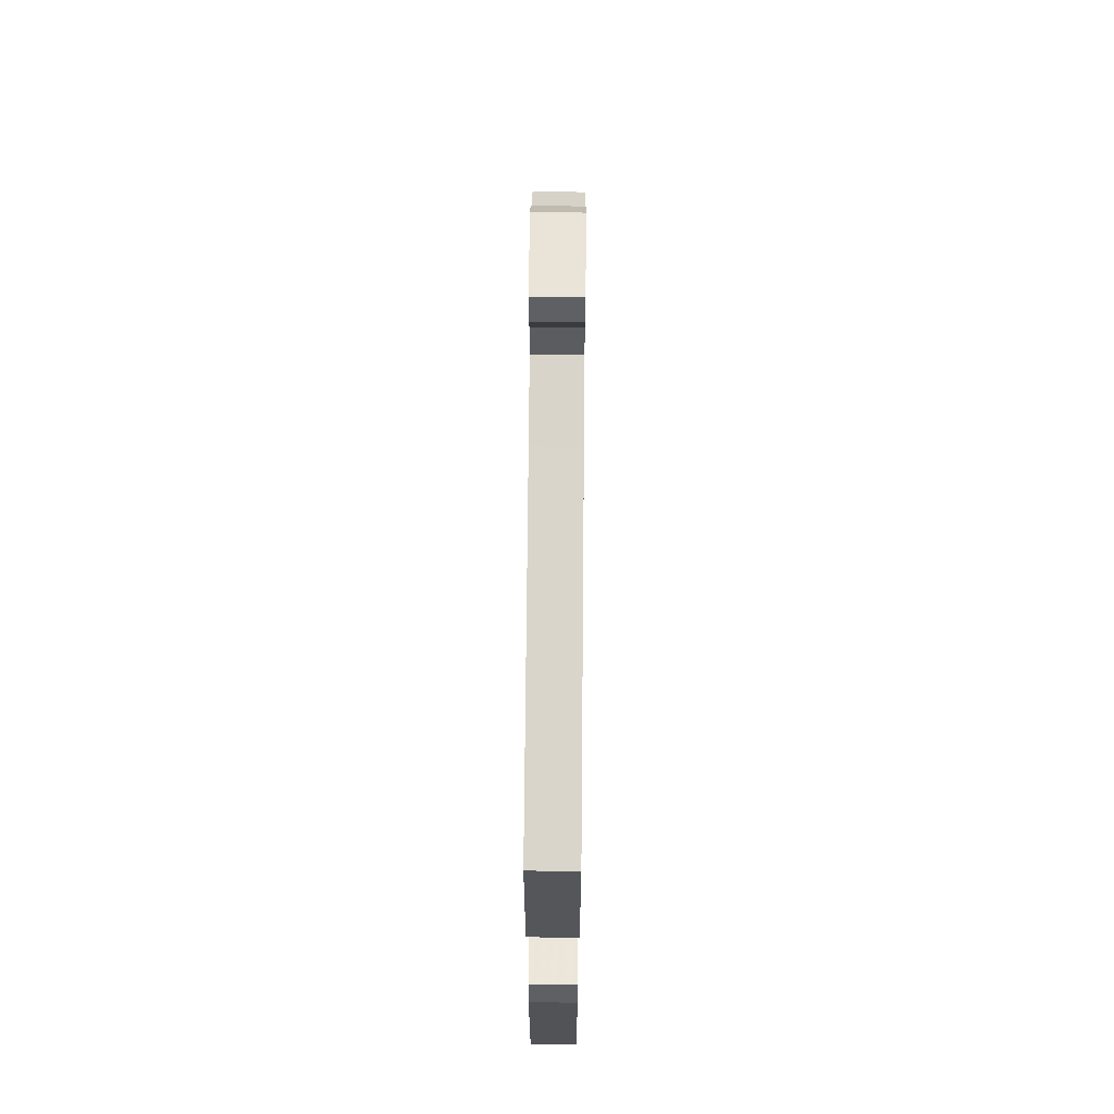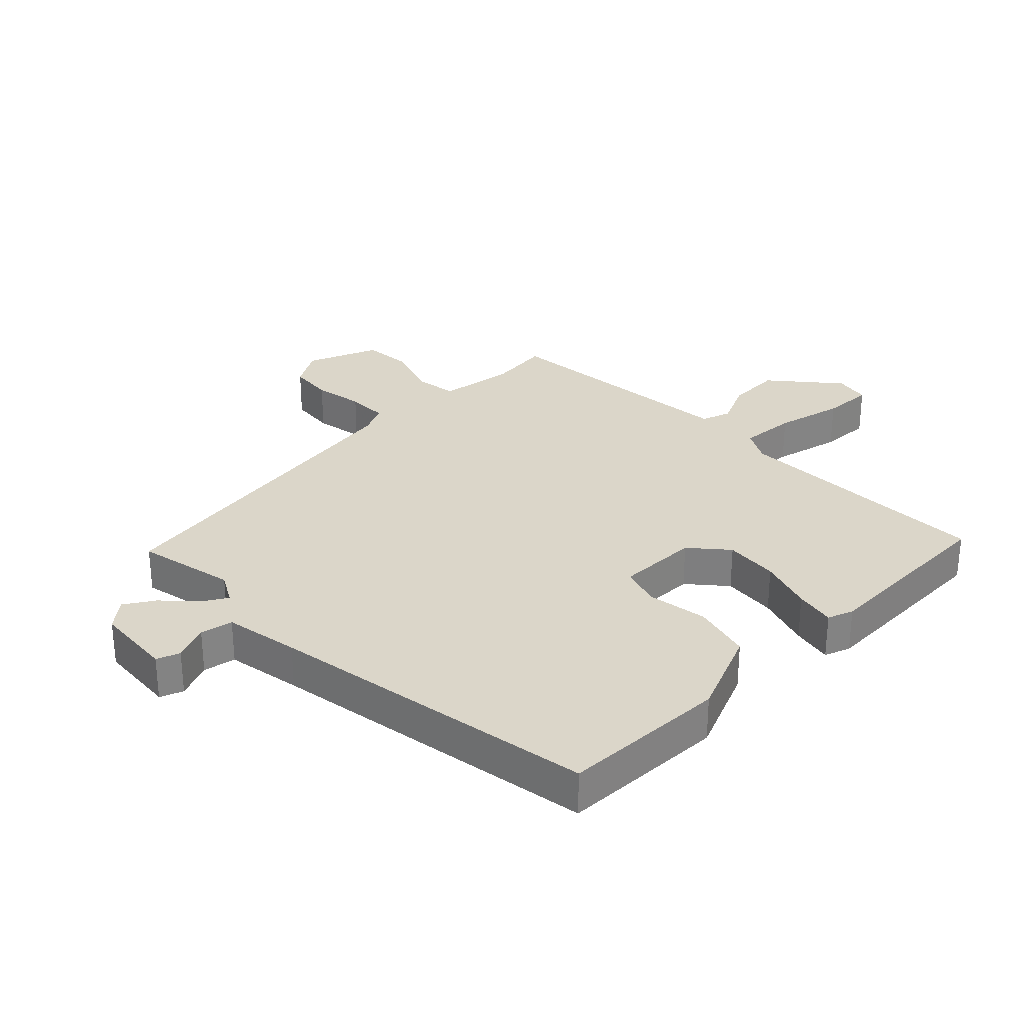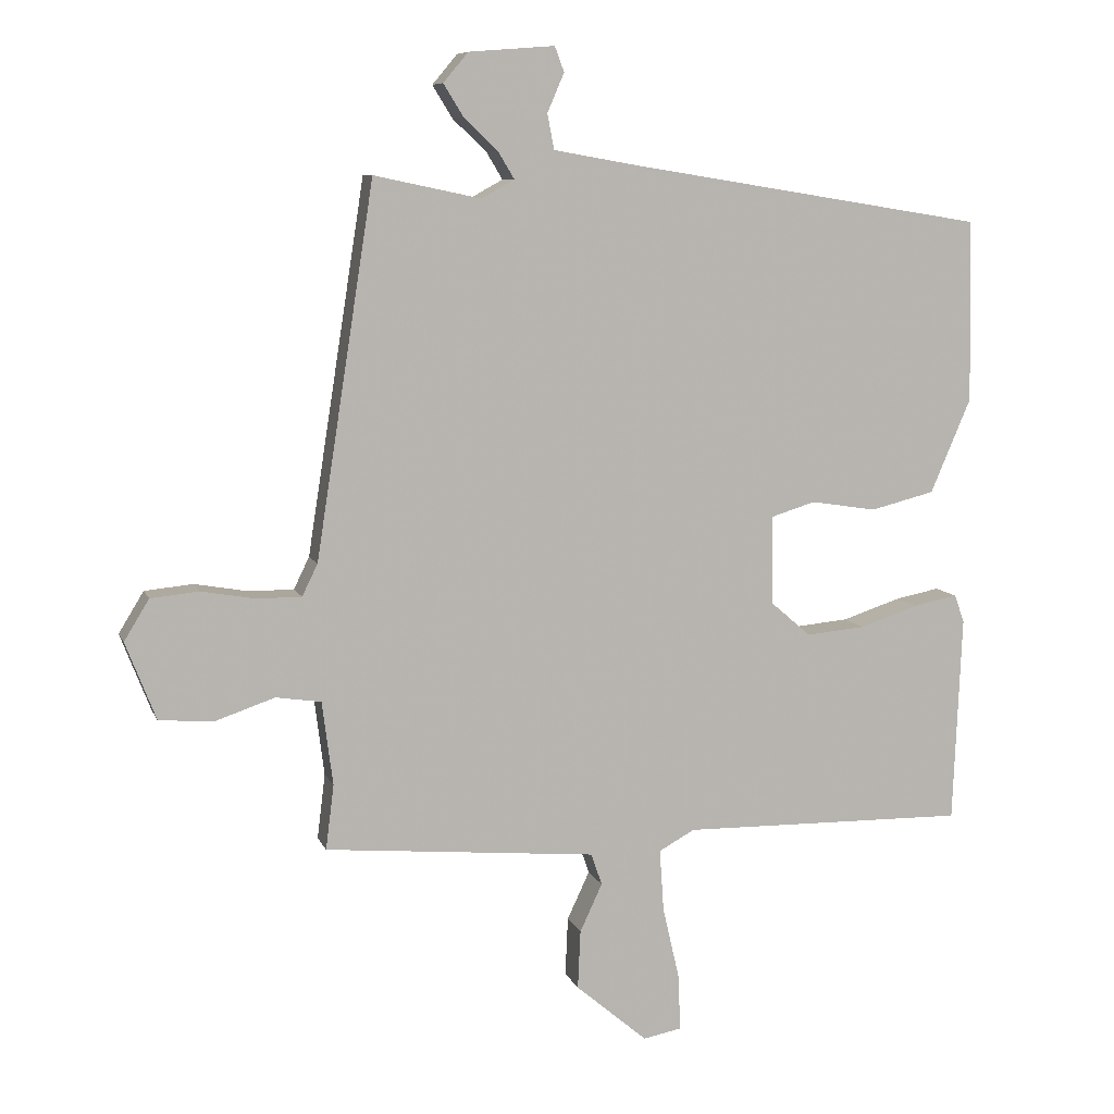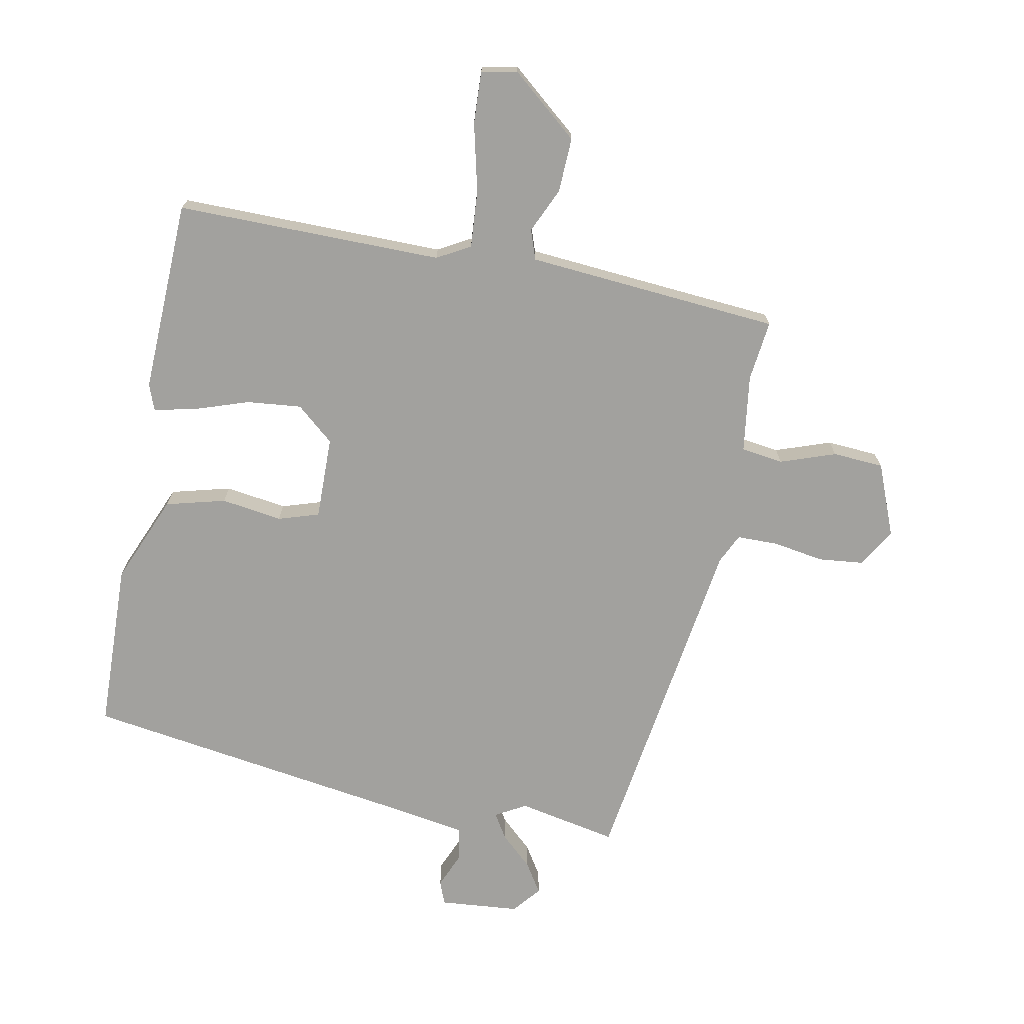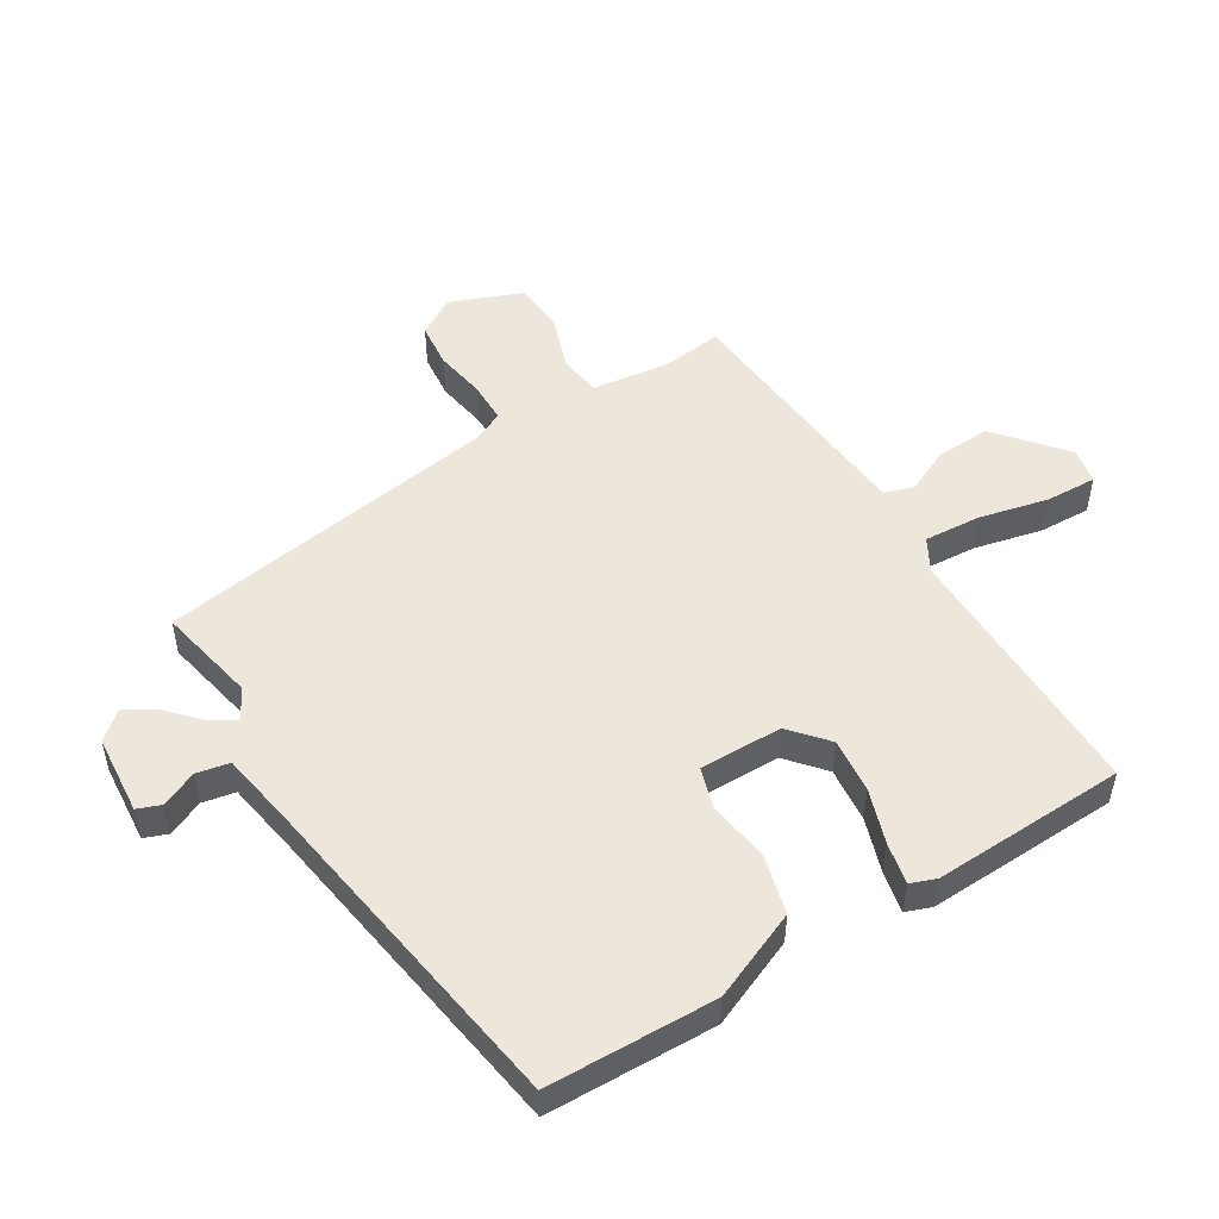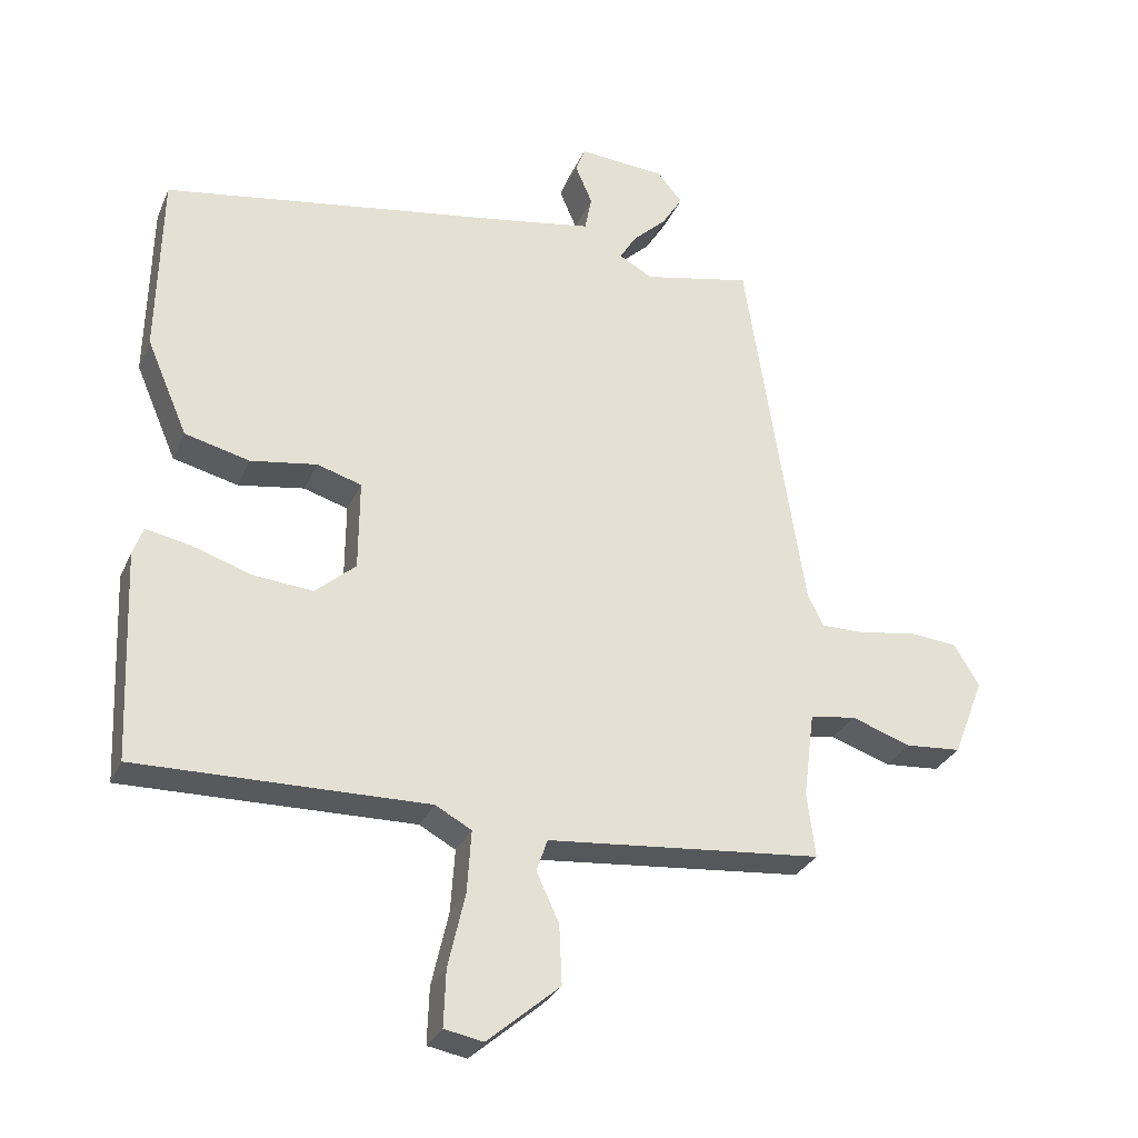
<metadata>
{"format":"obj","ext":"obj","renderer":"f3d","projection":"perspective","resolution":1024,"background":"white","views":[{"elev":65.7,"azim":90.5,"up":"+Z"},{"elev":29.8,"azim":45.7,"up":"+Y"},{"elev":8.3,"azim":-15.5,"up":"+Z"},{"elev":-72.0,"azim":169.5,"up":"+Y"},{"elev":51.0,"azim":58.7,"up":"+Y"},{"elev":-29.4,"azim":159.5,"up":"+Z"}]}
</metadata>
<code>
v -0.502 0.07 -0.483
v -0.49 0.07 -0.387
v -0.506 0.07 -0.263
v -0.573 0.07 -0.253
v -0.661 0.07 -0.283
v -0.742 0.07 -0.277
v -0.787 0.07 -0.162
v -0.75 0.07 -0.101
v -0.678 0.07 -0.094
v -0.598 0.07 -0.108
v -0.532 0.07 -0.108
v -0.509 0.07 -0.061
v -0.423 0.07 0.49
v -0.265 0.07 0.457
v -0.216 0.07 0.484
v -0.24 0.07 0.524
v -0.29 0.07 0.571
v -0.32 0.07 0.619
v -0.283 0.07 0.663
v -0.156 0.07 0.673
v -0.142 0.07 0.636
v -0.167 0.07 0.578
v -0.157 0.07 0.526
v -0.036 0.07 0.505
v 0.495 0.07 0.421
v 0.501 0.07 0.152
v 0.441 0.07 0.012
v 0.346 0.07 -0.012
v 0.249 0.07 0.003
v 0.184 0.07 -0.017
v 0.185 0.07 -0.149
v 0.244 0.07 -0.2
v 0.331 0.07 -0.192
v 0.419 0.07 -0.163
v 0.484 0.07 -0.15
v 0.499 0.07 -0.191
v 0.486 0.07 -0.498
v 0.062 0.07 -0.492
v 0.009 0.07 -0.521
v 0.015 0.07 -0.612
v 0.04 0.07 -0.721
v 0.043 0.07 -0.803
v -0.014 0.07 -0.814
v -0.12 0.07 -0.724
v -0.116 0.07 -0.637
v -0.083 0.07 -0.566
v -0.099 0.07 -0.519
v -0.244 0.07 -0.506
v -0.502 0 -0.483
v -0.49 0 -0.387
v -0.506 0 -0.263
v -0.573 0 -0.253
v -0.661 0 -0.283
v -0.742 0 -0.277
v -0.787 0 -0.162
v -0.75 0 -0.101
v -0.678 0 -0.094
v -0.598 0 -0.108
v -0.532 0 -0.108
v -0.509 0 -0.061
v -0.423 0 0.49
v -0.265 0 0.457
v -0.216 0 0.484
v -0.24 0 0.524
v -0.29 0 0.571
v -0.32 0 0.619
v -0.283 0 0.663
v -0.156 0 0.673
v -0.142 0 0.636
v -0.167 0 0.578
v -0.157 0 0.526
v -0.036 0 0.505
v 0.495 0 0.421
v 0.501 0 0.152
v 0.441 0 0.012
v 0.346 0 -0.012
v 0.249 0 0.003
v 0.184 0 -0.017
v 0.185 0 -0.149
v 0.244 0 -0.2
v 0.331 0 -0.192
v 0.419 0 -0.163
v 0.484 0 -0.15
v 0.499 0 -0.191
v 0.486 0 -0.498
v 0.062 0 -0.492
v 0.009 0 -0.521
v 0.015 0 -0.612
v 0.04 0 -0.721
v 0.043 0 -0.803
v -0.014 0 -0.814
v -0.12 0 -0.724
v -0.116 0 -0.637
v -0.083 0 -0.566
v -0.099 0 -0.519
v -0.244 0 -0.506
f 43 44 45 46
f 41 42 43 46
f 40 41 46 47
f 39 40 47
f 38 39 47 48
f 36 37 38
f 33 34 35 36
f 32 33 36 38
f 31 32 38 48
f 26 27 28 29
f 24 25 26 29
f 23 24 29 30
f 19 20 21 22
f 19 22 23
f 16 17 18 19
f 15 16 19 23
f 12 13 14
f 12 14 15
f 11 12 15 23
f 7 8 9 10
f 7 10 11
f 4 5 6 7
f 3 4 7 11
f 31 48 1 2
f 30 31 2 3
f 3 11 23 30
f 94 93 92 91
f 94 91 90 89
f 95 94 89 88
f 95 88 87
f 96 95 87 86
f 86 85 84
f 84 83 82 81
f 86 84 81 80
f 96 86 80 79
f 77 76 75 74
f 77 74 73 72
f 78 77 72 71
f 70 69 68 67
f 71 70 67
f 67 66 65 64
f 71 67 64 63
f 62 61 60
f 63 62 60
f 71 63 60 59
f 58 57 56 55
f 59 58 55
f 55 54 53 52
f 59 55 52 51
f 50 49 96 79
f 51 50 79 78
f 78 71 59 51
f 1 49 50 2
f 2 50 51 3
f 3 51 52 4
f 4 52 53 5
f 5 53 54 6
f 6 54 55 7
f 7 55 56 8
f 8 56 57 9
f 9 57 58 10
f 10 58 59 11
f 11 59 60 12
f 12 60 61 13
f 13 61 62 14
f 14 62 63 15
f 15 63 64 16
f 16 64 65 17
f 17 65 66 18
f 18 66 67 19
f 19 67 68 20
f 20 68 69 21
f 21 69 70 22
f 22 70 71 23
f 23 71 72 24
f 24 72 73 25
f 25 73 74 26
f 26 74 75 27
f 27 75 76 28
f 28 76 77 29
f 29 77 78 30
f 30 78 79 31
f 31 79 80 32
f 32 80 81 33
f 33 81 82 34
f 34 82 83 35
f 35 83 84 36
f 36 84 85 37
f 37 85 86 38
f 38 86 87 39
f 39 87 88 40
f 40 88 89 41
f 41 89 90 42
f 42 90 91 43
f 43 91 92 44
f 44 92 93 45
f 45 93 94 46
f 46 94 95 47
f 47 95 96 48
f 48 96 49 1

</code>
